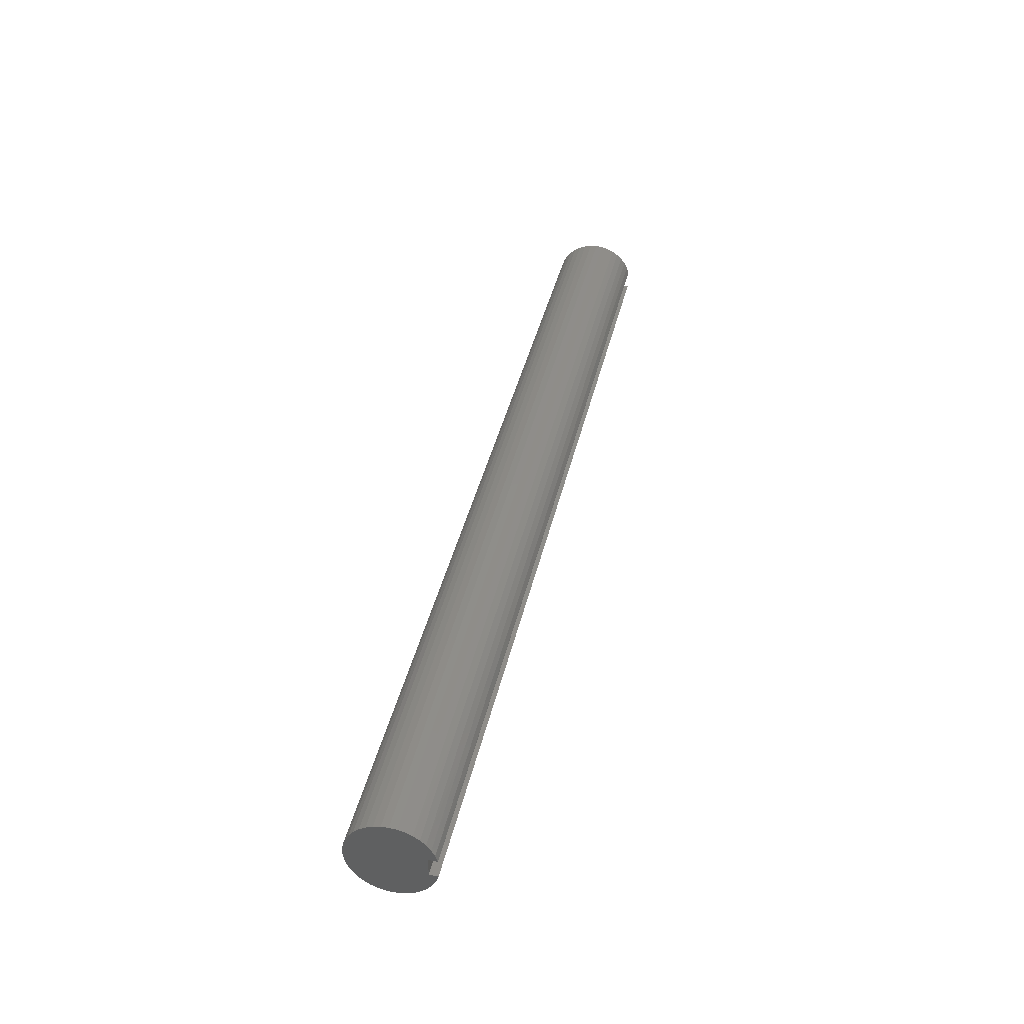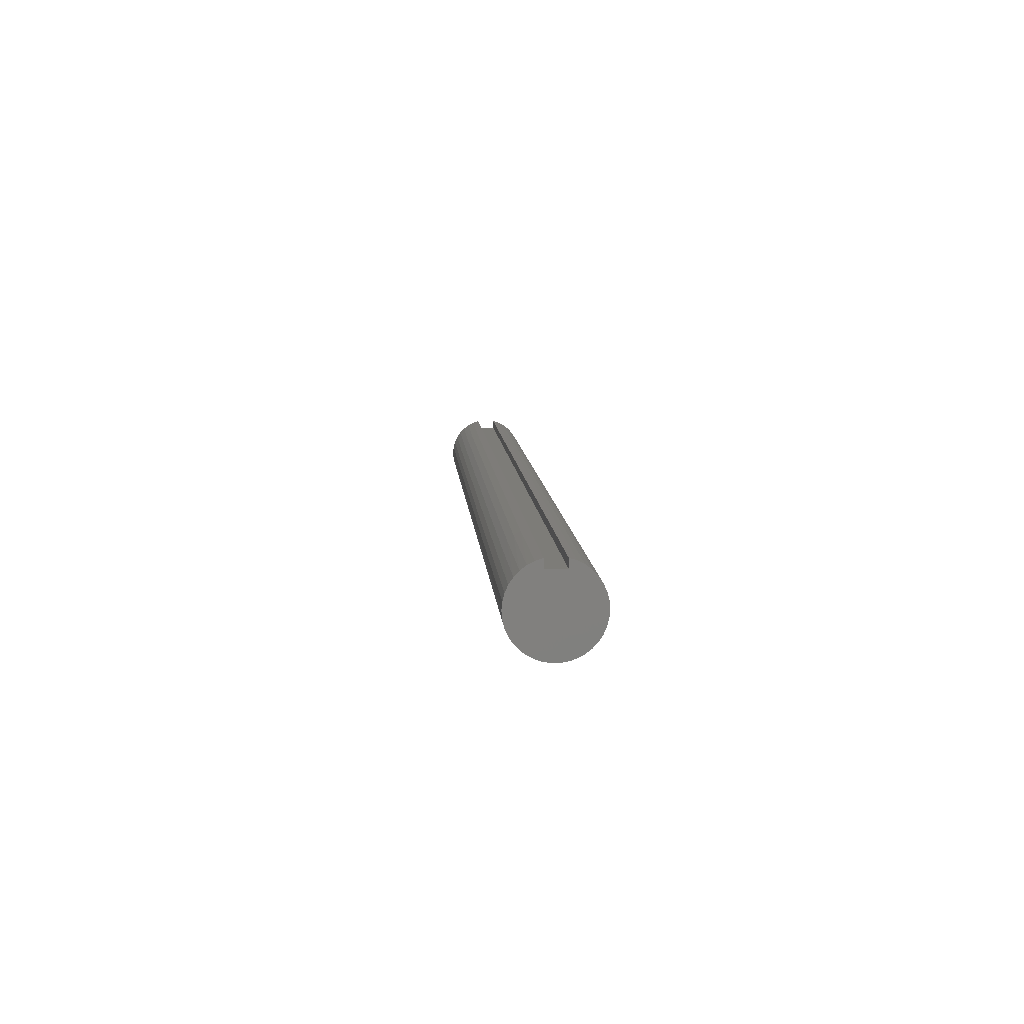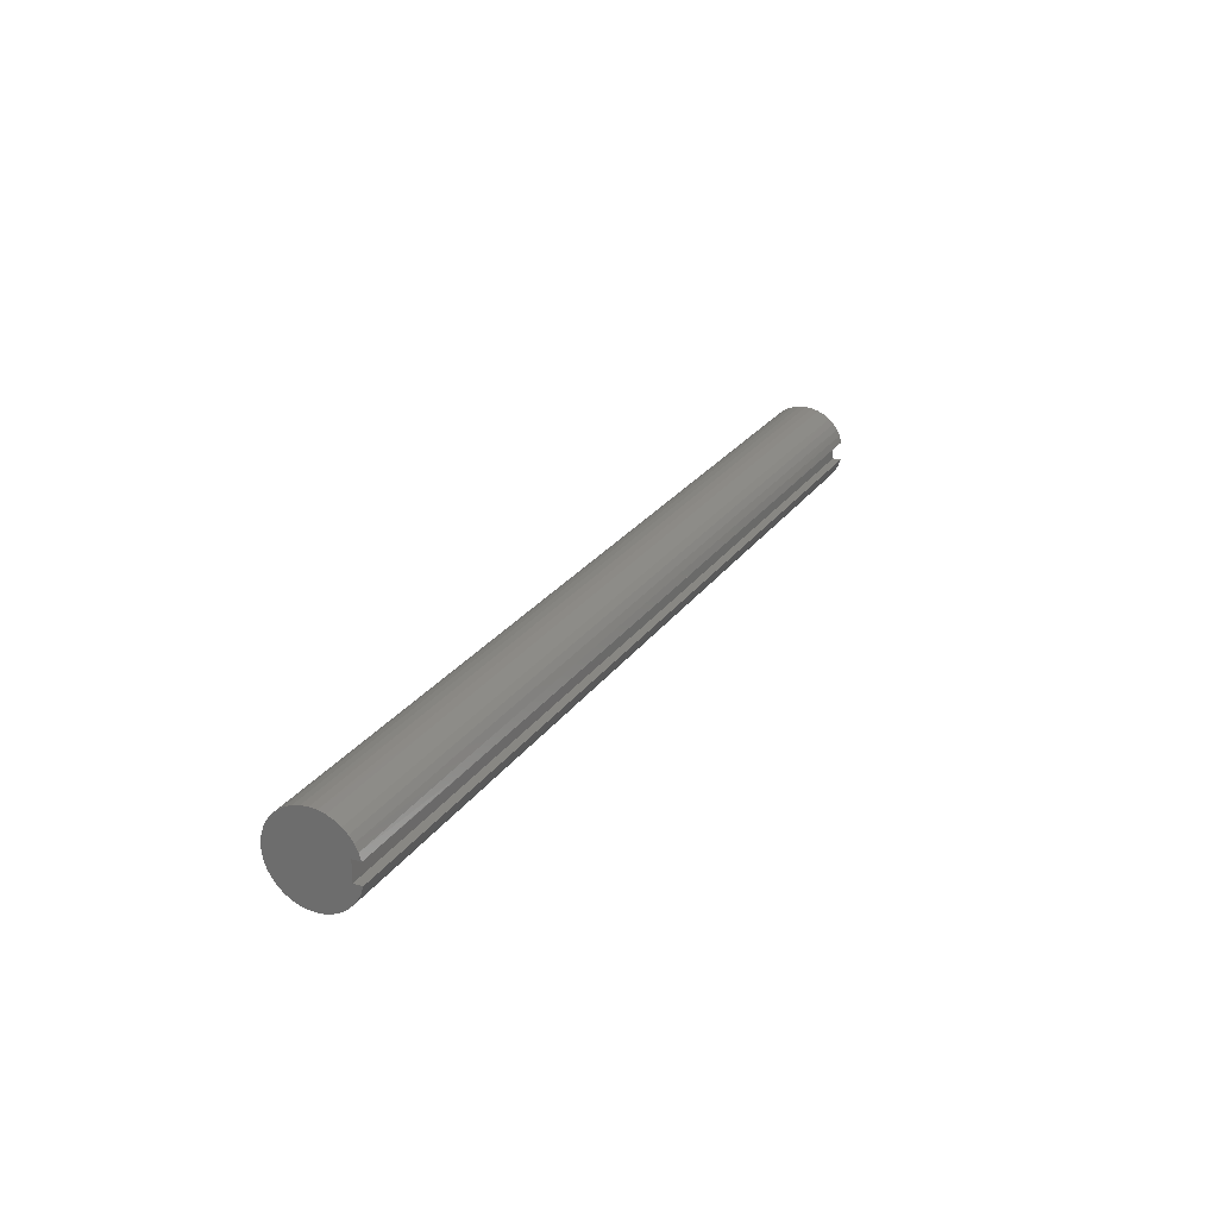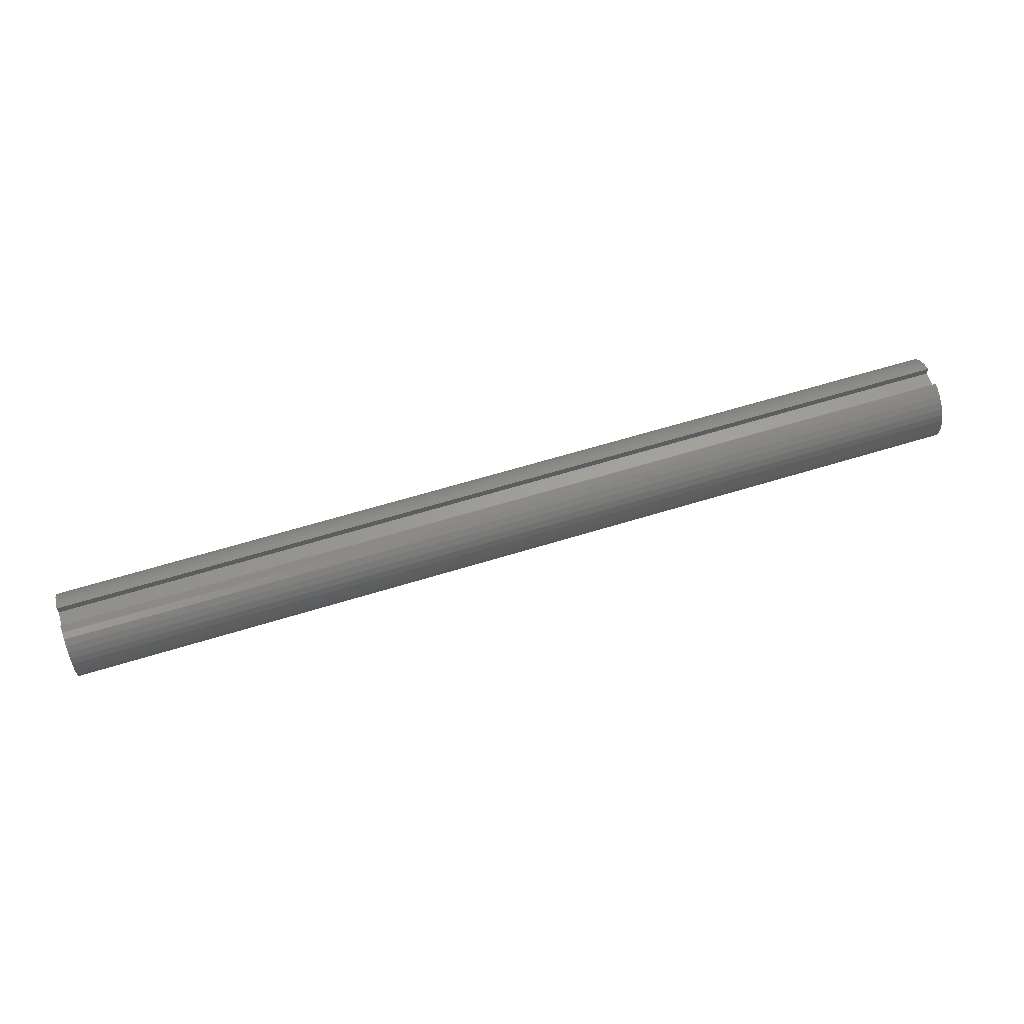
<metadata>
{"format":"stl","ext":"stl","renderer":"f3d","projection":"perspective","resolution":1024,"background":"white","views":[{"elev":40.1,"azim":102.7,"up":"+Z"},{"elev":9.5,"azim":85.8,"up":"+Y"},{"elev":24.5,"azim":116.2,"up":"+Z"},{"elev":61.0,"azim":162.4,"up":"+Y"}]}
</metadata>
<code>
# stl→obj: 292 verts, 580 faces
v 0 0.8438 0.25
v 24 0.8438 0.25
v 0 0.8438 -0.25
v 24 0.8438 -0.25
v 0 1.065 -0.25
v 24 1.065 -0.25
v 0 1.009 0.4229
v 3.429 1.06 0.2685
v 0 1.065 0.25
v 6.857 1.06 0.2685
v 10.29 1.06 0.2685
v 10.29 1.002 0.4394
v 13.71 1.002 0.4394
v 13.71 0.9157 0.5982
v 17.14 0.9157 0.5982
v 17.14 0.8047 0.7408
v 20.57 0.8047 0.7408
v 20.57 0.6718 0.8631
v 24 0.6833 0.854
v 24 0.5325 0.9554
v 20.57 0.5206 0.9619
v 24 0.367 1.03
v 20.57 0.3551 1.034
v 24 0.1913 1.077
v 20.57 0.18 1.079
v 24 0.01034 1.094
v 20.57 -0 1.094
v 24 -0.1709 1.08
v 20.57 -0.18 1.079
v 24 -0.3474 1.037
v 20.57 -0.3551 1.034
v 24 -0.5143 0.9653
v 20.57 -0.5206 0.9619
v 24 -0.6671 0.8668
v 20.57 -0.6718 0.8631
v 24 -0.8014 0.7444
v 20.57 -0.8047 0.7408
v 24 -0.9136 0.6014
v 20.57 -0.9157 0.5982
v 24 -1.001 0.4418
v 20.57 -1.002 0.4394
v 24 -1.06 0.2701
v 20.57 -1.06 0.2701
v 24 -1.09 0.09086
v 20.57 -1.09 0.09086
v 24 -1.09 -0.09086
v 20.57 -1.09 -0.09086
v 24 -1.06 -0.2701
v 20.57 -1.06 -0.2701
v 20.57 -1.002 -0.4394
v 17.14 -1.06 -0.2701
v 17.14 -1.002 -0.4394
v 13.71 -1.06 -0.2701
v 13.71 -1.002 -0.4394
v 10.29 -1.06 -0.2701
v 10.29 -1.002 -0.4394
v 6.857 -1.06 -0.2701
v 6.857 -1.002 -0.4394
v 3.429 -1.06 -0.2701
v 3.429 -1.002 -0.4394
v 0 -1.06 -0.2701
v 0 -1.001 -0.4418
v 3.429 1.002 0.4394
v 0 0.9248 0.584
v 3.429 0.9157 0.5982
v 0 0.8153 0.7291
v 3.429 0.8047 0.7408
v 0 0.6833 0.854
v 3.429 0.6718 0.8631
v 0 0.5325 0.9554
v 3.429 0.5206 0.9619
v 0 0.367 1.03
v 3.429 0.3551 1.034
v 0 0.1913 1.077
v 3.429 0.18 1.079
v 0 0.01034 1.094
v 3.429 0 1.094
v 0 -0.1709 1.08
v 3.429 -0.18 1.079
v 0 -0.3474 1.037
v 3.429 -0.3551 1.034
v 0 -0.5143 0.9653
v 3.429 -0.5206 0.9619
v 0 -0.6671 0.8668
v 3.429 -0.6718 0.8631
v 0 -0.8014 0.7444
v 3.429 -0.8047 0.7408
v 0 -0.9136 0.6014
v 3.429 -0.9157 0.5982
v 0 -1.001 0.4418
v 3.429 -1.002 0.4394
v 0 -1.06 0.2701
v 3.429 -1.06 0.2701
v 3.429 -1.09 0.09086
v 6.857 -1.09 0.09086
v 6.857 -1.09 -0.09086
v 10.29 -1.09 -0.09086
v 0 -1.09 0.09086
v 3.429 -1.09 -0.09086
v 0 -1.09 -0.09086
v 3.429 -0.9157 -0.5982
v 0 -0.9136 -0.6014
v 3.429 -0.8047 -0.7408
v 0 -0.8014 -0.7444
v 3.429 -0.6718 -0.8631
v 0 -0.6671 -0.8668
v 3.429 -0.5206 -0.9619
v 0 -0.5143 -0.9653
v 3.429 -0.3551 -1.034
v 0 -0.3474 -1.037
v 3.429 -0.18 -1.079
v 0 -0.1709 -1.08
v 3.429 0 -1.094
v 0 0.01034 -1.094
v 3.429 0.18 -1.079
v 0 0.1913 -1.077
v 3.429 0.3551 -1.034
v 0 0.367 -1.03
v 3.429 0.5206 -0.9619
v 0 0.5325 -0.9554
v 3.429 0.6718 -0.8631
v 0 0.6833 -0.854
v 3.429 0.8047 -0.7408
v 0 0.8153 -0.7291
v 3.429 0.9157 -0.5982
v 0 0.9248 -0.584
v 3.429 1.002 -0.4394
v 0 1.009 -0.4229
v 3.429 1.06 -0.2685
v 6.857 1.06 -0.2685
v 10.29 1.06 -0.2685
v 6.857 1.002 -0.4394
v 10.29 1.002 -0.4394
v 6.857 0.9157 -0.5982
v 10.29 0.9157 -0.5982
v 6.857 0.8047 -0.7408
v 10.29 0.8047 -0.7408
v 6.857 0.6718 -0.8631
v 10.29 0.6718 -0.8631
v 6.857 0.5206 -0.9619
v 10.29 0.5206 -0.9619
v 6.857 0.3551 -1.034
v 10.29 0.3551 -1.034
v 6.857 0.18 -1.079
v 10.29 0.18 -1.079
v 6.857 0 -1.094
v 10.29 0 -1.094
v 6.857 -0.18 -1.079
v 10.29 -0.18 -1.079
v 6.857 -0.3551 -1.034
v 10.29 -0.3551 -1.034
v 6.857 -0.5206 -0.9619
v 10.29 -0.5206 -0.9619
v 6.857 -0.6718 -0.8631
v 10.29 -0.6718 -0.8631
v 6.857 -0.8047 -0.7408
v 10.29 -0.8047 -0.7408
v 6.857 -0.9157 -0.5982
v 10.29 -0.9157 -0.5982
v 13.71 1.06 -0.2685
v 13.71 1.002 -0.4394
v 13.71 0.9157 -0.5982
v 13.71 0.8047 -0.7408
v 13.71 0.6718 -0.8631
v 13.71 0.5206 -0.9619
v 13.71 0.3551 -1.034
v 13.71 0.18 -1.079
v 13.71 0 -1.094
v 13.71 -0.18 -1.079
v 13.71 -0.3551 -1.034
v 13.71 -0.5206 -0.9619
v 13.71 -0.6718 -0.8631
v 13.71 -0.8047 -0.7408
v 13.71 -0.9157 -0.5982
v 24 1.009 -0.4229
v 20.57 1.06 -0.2685
v 17.14 1.06 -0.2685
v 20.57 1.002 -0.4394
v 24 0.9248 -0.584
v 20.57 0.9157 -0.5982
v 24 0.8153 -0.7291
v 20.57 0.8047 -0.7408
v 24 0.6833 -0.854
v 20.57 0.6718 -0.8631
v 24 0.5325 -0.9554
v 20.57 0.5206 -0.9619
v 24 0.367 -1.03
v 20.57 0.3551 -1.034
v 24 0.1913 -1.077
v 20.57 0.18 -1.079
v 24 0.01034 -1.094
v 20.57 0 -1.094
v 24 -0.1709 -1.08
v 20.57 -0.18 -1.079
v 24 -0.3474 -1.037
v 20.57 -0.3551 -1.034
v 24 -0.5143 -0.9653
v 20.57 -0.5206 -0.9619
v 24 -0.6671 -0.8668
v 20.57 -0.6718 -0.8631
v 24 -0.8014 -0.7444
v 20.57 -0.8047 -0.7408
v 24 -0.9136 -0.6014
v 20.57 -0.9157 -0.5982
v 24 -1.001 -0.4418
v 24 0.8153 0.7291
v 20.57 0.9157 0.5982
v 17.14 1.002 0.4394
v 13.71 1.06 0.2685
v 24 0.9248 0.584
v 20.57 1.002 0.4394
v 17.14 1.06 0.2685
v 24 1.065 0.25
v 24 1.009 0.4229
v 20.57 1.06 0.2685
v 6.857 0 1.094
v 6.857 0.18 1.079
v 6.857 0.3551 1.034
v 6.857 0.5206 0.9619
v 6.857 0.6718 0.8631
v 6.857 0.8047 0.7408
v 6.857 0.9157 0.5982
v 6.857 1.002 0.4394
v 10.29 0 1.094
v 10.29 0.18 1.079
v 10.29 0.3551 1.034
v 10.29 0.5206 0.9619
v 10.29 0.6718 0.8631
v 10.29 0.8047 0.7408
v 10.29 0.9157 0.5982
v 6.857 -0.18 1.079
v 6.857 -0.3551 1.034
v 6.857 -0.5206 0.9619
v 6.857 -0.6718 0.8631
v 6.857 -0.8047 0.7408
v 6.857 -0.9157 0.5982
v 6.857 -1.002 0.4394
v 6.857 -1.06 0.2701
v 13.71 0 1.094
v 13.71 0.18 1.079
v 13.71 0.3551 1.034
v 13.71 0.5206 0.9619
v 13.71 0.6718 0.8631
v 13.71 0.8047 0.7408
v 10.29 -0.18 1.079
v 10.29 -0.3551 1.034
v 10.29 -0.5206 0.9619
v 10.29 -0.6718 0.8631
v 10.29 -0.8047 0.7408
v 10.29 -0.9157 0.5982
v 10.29 -1.002 0.4394
v 10.29 -1.06 0.2701
v 10.29 -1.09 0.09086
v 17.14 0 1.094
v 17.14 0.18 1.079
v 17.14 0.3551 1.034
v 17.14 0.5206 0.9619
v 17.14 0.6718 0.8631
v 13.71 -0.18 1.079
v 13.71 -0.3551 1.034
v 13.71 -0.5206 0.9619
v 13.71 -0.6718 0.8631
v 13.71 -0.8047 0.7408
v 13.71 -0.9157 0.5982
v 13.71 -1.002 0.4394
v 13.71 -1.06 0.2701
v 13.71 -1.09 0.09086
v 13.71 -1.09 -0.09086
v 17.14 -0.18 1.079
v 17.14 -0.3551 1.034
v 17.14 -0.5206 0.9619
v 17.14 -0.6718 0.8631
v 17.14 -0.8047 0.7408
v 17.14 -0.9157 0.5982
v 17.14 -1.002 0.4394
v 17.14 -1.06 0.2701
v 17.14 -1.09 0.09086
v 17.14 -1.09 -0.09086
v 17.14 -0.9157 -0.5982
v 17.14 -0.8047 -0.7408
v 17.14 -0.6718 -0.8631
v 17.14 -0.5206 -0.9619
v 17.14 -0.3551 -1.034
v 17.14 -0.18 -1.079
v 17.14 0 -1.094
v 17.14 0.18 -1.079
v 17.14 0.3551 -1.034
v 17.14 0.5206 -0.9619
v 17.14 0.6718 -0.8631
v 17.14 0.8047 -0.7408
v 17.14 0.9157 -0.5982
v 17.14 1.002 -0.4394
f 1 2 3
f 3 2 4
f 3 4 5
f 5 4 6
f 7 8 9
f 9 8 10
f 9 10 11
f 11 10 12
f 11 12 13
f 13 12 14
f 13 14 15
f 15 14 16
f 15 16 17
f 17 16 18
f 17 18 19
f 19 18 20
f 20 18 21
f 20 21 22
f 22 21 23
f 22 23 24
f 24 23 25
f 24 25 26
f 26 25 27
f 26 27 28
f 28 27 29
f 28 29 30
f 30 29 31
f 30 31 32
f 32 31 33
f 32 33 34
f 34 33 35
f 34 35 36
f 36 35 37
f 36 37 38
f 38 37 39
f 38 39 40
f 40 39 41
f 40 41 42
f 42 41 43
f 42 43 44
f 44 43 45
f 44 45 46
f 46 45 47
f 46 47 48
f 48 47 49
f 48 49 50
f 50 49 51
f 50 51 52
f 52 51 53
f 52 53 54
f 54 53 55
f 54 55 56
f 56 55 57
f 56 57 58
f 58 57 59
f 58 59 60
f 60 59 61
f 60 61 62
f 8 7 63
f 63 7 64
f 63 64 65
f 65 64 66
f 65 66 67
f 67 66 68
f 67 68 69
f 69 68 70
f 69 70 71
f 71 70 72
f 71 72 73
f 73 72 74
f 73 74 75
f 75 74 76
f 75 76 77
f 77 76 78
f 77 78 79
f 79 78 80
f 79 80 81
f 81 80 82
f 81 82 83
f 83 82 84
f 83 84 85
f 85 84 86
f 85 86 87
f 87 86 88
f 87 88 89
f 89 88 90
f 89 90 91
f 91 90 92
f 91 92 93
f 93 92 94
f 93 94 95
f 95 94 96
f 95 96 97
f 97 96 55
f 97 55 53
f 92 98 94
f 94 98 99
f 94 99 96
f 96 99 57
f 96 57 55
f 98 100 99
f 99 100 59
f 99 59 57
f 100 61 59
f 60 62 101
f 101 62 102
f 101 102 103
f 103 102 104
f 103 104 105
f 105 104 106
f 105 106 107
f 107 106 108
f 107 108 109
f 109 108 110
f 109 110 111
f 111 110 112
f 111 112 113
f 113 112 114
f 113 114 115
f 115 114 116
f 115 116 117
f 117 116 118
f 117 118 119
f 119 118 120
f 119 120 121
f 121 120 122
f 121 122 123
f 123 122 124
f 123 124 125
f 125 124 126
f 125 126 127
f 127 126 128
f 127 128 129
f 129 128 5
f 129 5 130
f 130 5 131
f 130 131 132
f 132 131 133
f 132 133 134
f 134 133 135
f 134 135 136
f 136 135 137
f 136 137 138
f 138 137 139
f 138 139 140
f 140 139 141
f 140 141 142
f 142 141 143
f 142 143 144
f 144 143 145
f 144 145 146
f 146 145 147
f 146 147 148
f 148 147 149
f 148 149 150
f 150 149 151
f 150 151 152
f 152 151 153
f 152 153 154
f 154 153 155
f 154 155 156
f 156 155 157
f 156 157 158
f 158 157 159
f 158 159 58
f 58 159 56
f 5 6 131
f 131 6 160
f 131 160 133
f 133 160 161
f 133 161 135
f 135 161 162
f 135 162 137
f 137 162 163
f 137 163 139
f 139 163 164
f 139 164 141
f 141 164 165
f 141 165 143
f 143 165 166
f 143 166 145
f 145 166 167
f 145 167 147
f 147 167 168
f 147 168 149
f 149 168 169
f 149 169 151
f 151 169 170
f 151 170 153
f 153 170 171
f 153 171 155
f 155 171 172
f 155 172 157
f 157 172 173
f 157 173 159
f 159 173 174
f 159 174 56
f 56 174 54
f 175 176 6
f 6 176 177
f 6 177 160
f 160 177 161
f 176 175 178
f 178 175 179
f 178 179 180
f 180 179 181
f 180 181 182
f 182 181 183
f 182 183 184
f 184 183 185
f 184 185 186
f 186 185 187
f 186 187 188
f 188 187 189
f 188 189 190
f 190 189 191
f 190 191 192
f 192 191 193
f 192 193 194
f 194 193 195
f 194 195 196
f 196 195 197
f 196 197 198
f 198 197 199
f 198 199 200
f 200 199 201
f 200 201 202
f 202 201 203
f 202 203 204
f 204 203 205
f 204 205 50
f 50 205 48
f 19 206 17
f 17 206 207
f 17 207 15
f 15 207 208
f 15 208 13
f 13 208 209
f 13 209 11
f 11 209 9
f 206 210 207
f 207 210 211
f 207 211 208
f 208 211 212
f 208 212 209
f 209 212 213
f 209 213 9
f 210 214 211
f 211 214 215
f 211 215 212
f 212 215 213
f 214 213 215
f 77 216 75
f 75 216 217
f 75 217 73
f 73 217 218
f 73 218 71
f 71 218 219
f 71 219 69
f 69 219 220
f 69 220 67
f 67 220 221
f 67 221 65
f 65 221 222
f 65 222 63
f 63 222 223
f 63 223 8
f 8 223 10
f 216 224 217
f 217 224 225
f 217 225 218
f 218 225 226
f 218 226 219
f 219 226 227
f 219 227 220
f 220 227 228
f 220 228 221
f 221 228 229
f 221 229 222
f 222 229 230
f 222 230 223
f 223 230 12
f 223 12 10
f 216 77 231
f 231 77 79
f 231 79 232
f 232 79 81
f 232 81 233
f 233 81 83
f 233 83 234
f 234 83 85
f 234 85 235
f 235 85 87
f 235 87 236
f 236 87 89
f 236 89 237
f 237 89 91
f 237 91 238
f 238 91 93
f 238 93 95
f 224 239 225
f 225 239 240
f 225 240 226
f 226 240 241
f 226 241 227
f 227 241 242
f 227 242 228
f 228 242 243
f 228 243 229
f 229 243 244
f 229 244 230
f 230 244 14
f 230 14 12
f 224 216 245
f 245 216 231
f 245 231 246
f 246 231 232
f 246 232 247
f 247 232 233
f 247 233 248
f 248 233 234
f 248 234 249
f 249 234 235
f 249 235 250
f 250 235 236
f 250 236 251
f 251 236 237
f 251 237 252
f 252 237 238
f 252 238 253
f 253 238 95
f 253 95 97
f 239 254 240
f 240 254 255
f 240 255 241
f 241 255 256
f 241 256 242
f 242 256 257
f 242 257 243
f 243 257 258
f 243 258 244
f 244 258 16
f 244 16 14
f 239 224 259
f 259 224 245
f 259 245 260
f 260 245 246
f 260 246 261
f 261 246 247
f 261 247 262
f 262 247 248
f 262 248 263
f 263 248 249
f 263 249 264
f 264 249 250
f 264 250 265
f 265 250 251
f 265 251 266
f 266 251 252
f 266 252 267
f 267 252 253
f 267 253 268
f 268 253 97
f 268 97 53
f 254 27 255
f 255 27 25
f 255 25 256
f 256 25 23
f 256 23 257
f 257 23 21
f 257 21 258
f 258 21 18
f 258 18 16
f 254 239 269
f 269 239 259
f 269 259 270
f 270 259 260
f 270 260 271
f 271 260 261
f 271 261 272
f 272 261 262
f 272 262 273
f 273 262 263
f 273 263 274
f 274 263 264
f 274 264 275
f 275 264 265
f 275 265 276
f 276 265 266
f 276 266 277
f 277 266 267
f 277 267 278
f 278 267 268
f 278 268 51
f 51 268 53
f 27 254 29
f 29 254 269
f 29 269 31
f 31 269 270
f 31 270 33
f 33 270 271
f 33 271 35
f 35 271 272
f 35 272 37
f 37 272 273
f 37 273 39
f 39 273 274
f 39 274 41
f 41 274 275
f 41 275 43
f 43 275 276
f 43 276 45
f 45 276 277
f 45 277 47
f 47 277 278
f 47 278 49
f 49 278 51
f 158 58 60
f 204 50 52
f 52 54 279
f 279 54 174
f 279 174 280
f 280 174 173
f 280 173 281
f 281 173 172
f 281 172 282
f 282 172 171
f 282 171 283
f 283 171 170
f 283 170 284
f 284 170 169
f 284 169 285
f 285 169 168
f 285 168 286
f 286 168 167
f 286 167 287
f 287 167 166
f 287 166 288
f 288 166 165
f 288 165 289
f 289 165 164
f 289 164 290
f 290 164 163
f 290 163 291
f 291 163 162
f 291 162 292
f 292 162 161
f 292 161 177
f 156 158 101
f 101 158 60
f 202 204 279
f 279 204 52
f 202 279 280
f 154 156 103
f 103 156 101
f 200 202 280
f 200 280 281
f 152 154 105
f 105 154 103
f 198 200 281
f 198 281 282
f 150 152 107
f 107 152 105
f 196 198 282
f 196 282 283
f 148 150 109
f 109 150 107
f 194 196 283
f 194 283 284
f 146 148 111
f 111 148 109
f 192 194 284
f 192 284 285
f 144 146 113
f 113 146 111
f 190 192 285
f 190 285 286
f 142 144 115
f 115 144 113
f 188 190 286
f 188 286 287
f 140 142 117
f 117 142 115
f 186 188 287
f 186 287 288
f 138 140 119
f 119 140 117
f 184 186 288
f 184 288 289
f 136 138 121
f 121 138 119
f 182 184 289
f 182 289 290
f 134 136 123
f 123 136 121
f 180 182 290
f 180 290 291
f 132 134 125
f 125 134 123
f 178 180 291
f 178 291 292
f 130 132 127
f 127 132 125
f 129 130 127
f 176 178 292
f 176 292 177
f 9 213 1
f 1 213 2
f 213 214 2
f 2 214 210
f 2 210 206
f 206 19 2
f 2 19 20
f 2 20 22
f 22 24 2
f 2 24 26
f 2 26 28
f 28 30 2
f 2 30 32
f 2 32 197
f 197 32 199
f 199 32 34
f 199 34 201
f 201 34 36
f 201 36 203
f 203 36 38
f 203 38 205
f 205 38 40
f 205 40 48
f 48 40 42
f 48 42 46
f 46 42 44
f 2 197 4
f 4 197 195
f 4 195 193
f 193 191 4
f 4 191 189
f 4 189 187
f 187 185 4
f 4 185 183
f 4 183 181
f 181 179 4
f 4 179 175
f 4 175 6
f 9 1 7
f 7 1 64
f 64 1 66
f 66 1 68
f 68 1 70
f 70 1 72
f 72 1 74
f 74 1 76
f 76 1 78
f 78 1 80
f 80 1 82
f 82 1 3
f 82 3 108
f 108 3 110
f 110 3 112
f 112 3 114
f 114 3 116
f 116 3 118
f 118 3 120
f 120 3 122
f 122 3 124
f 124 3 126
f 126 3 128
f 128 3 5
f 82 108 84
f 84 108 106
f 84 106 86
f 86 106 104
f 86 104 88
f 88 104 102
f 88 102 90
f 90 102 62
f 90 62 92
f 92 62 61
f 92 61 98
f 98 61 100

</code>
